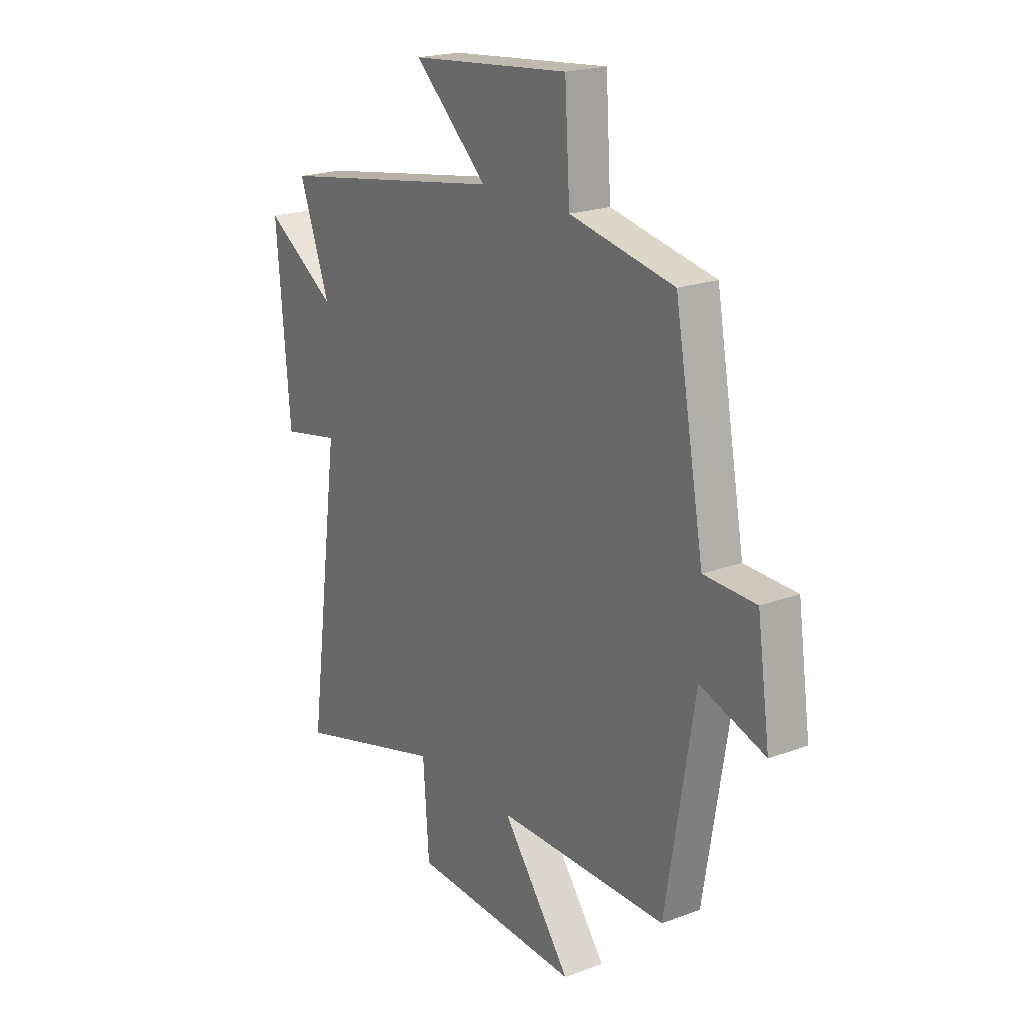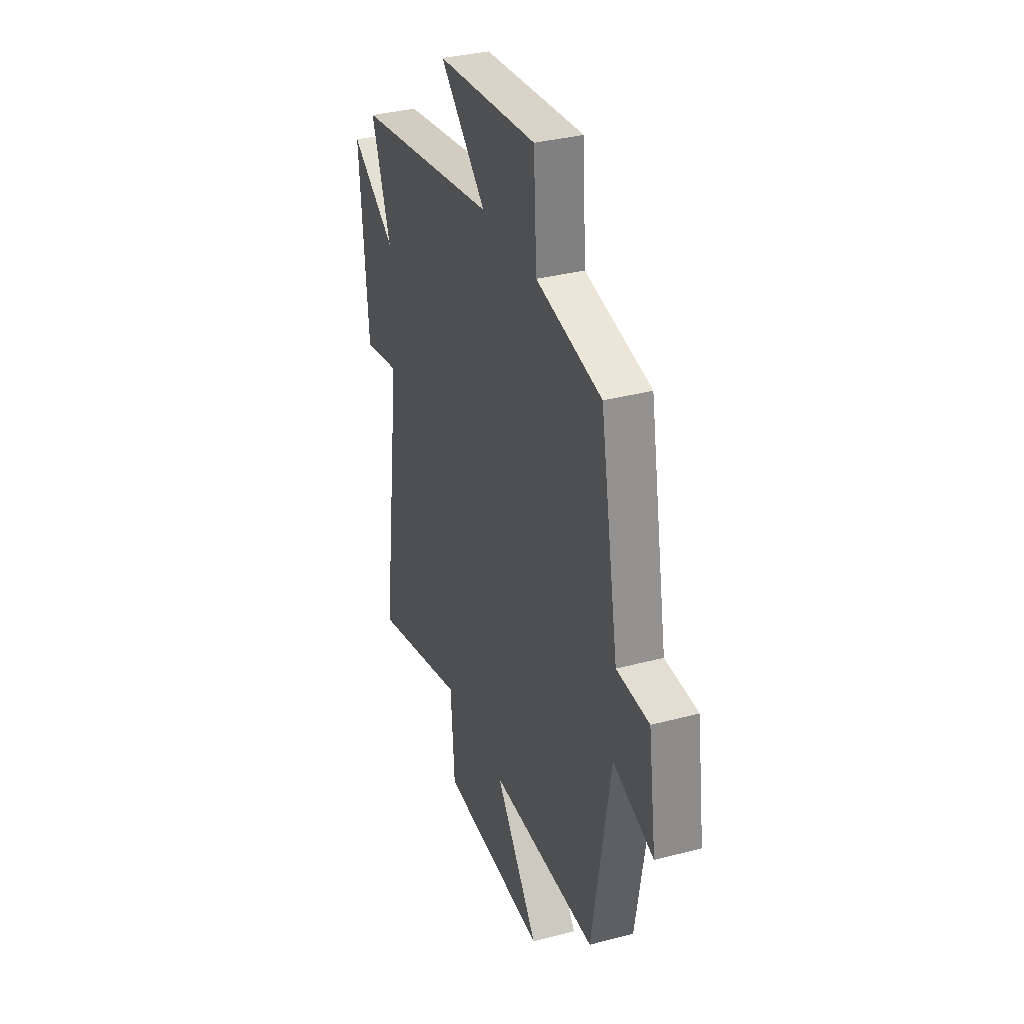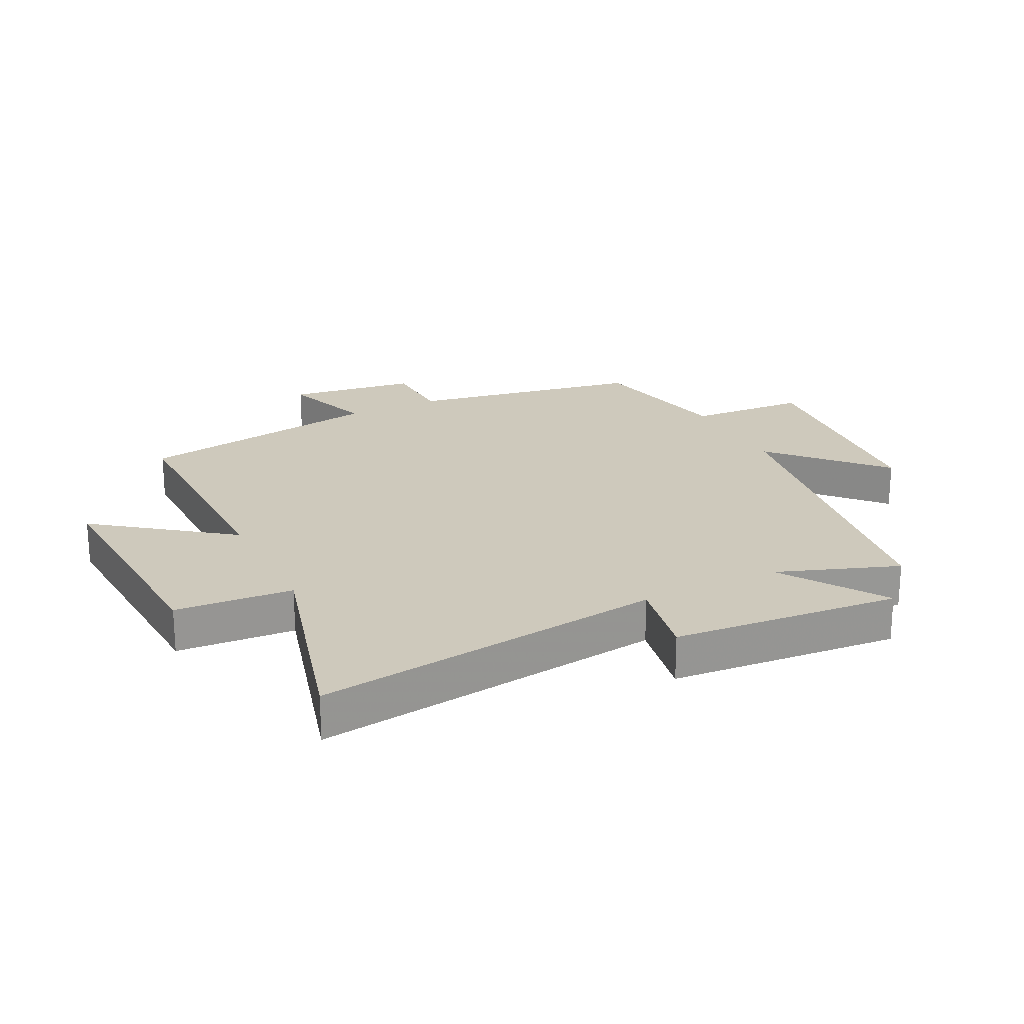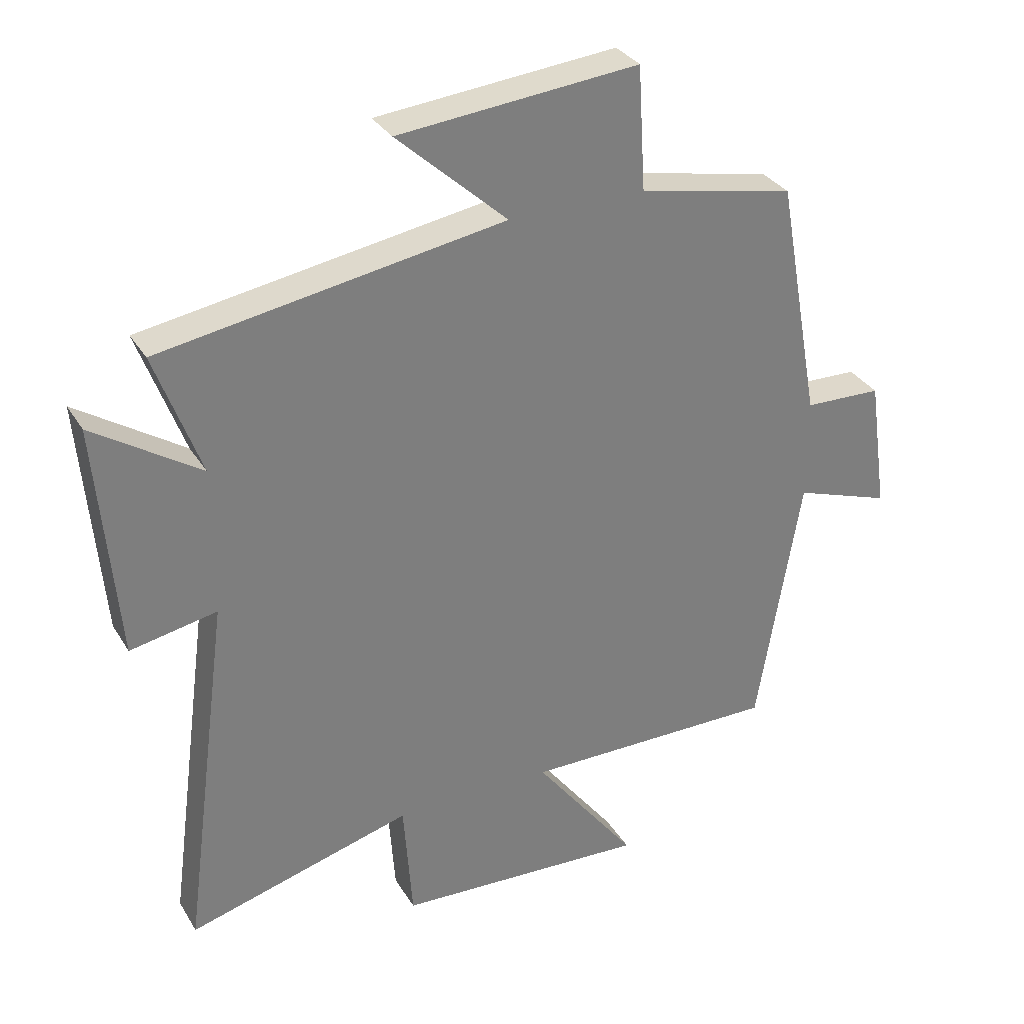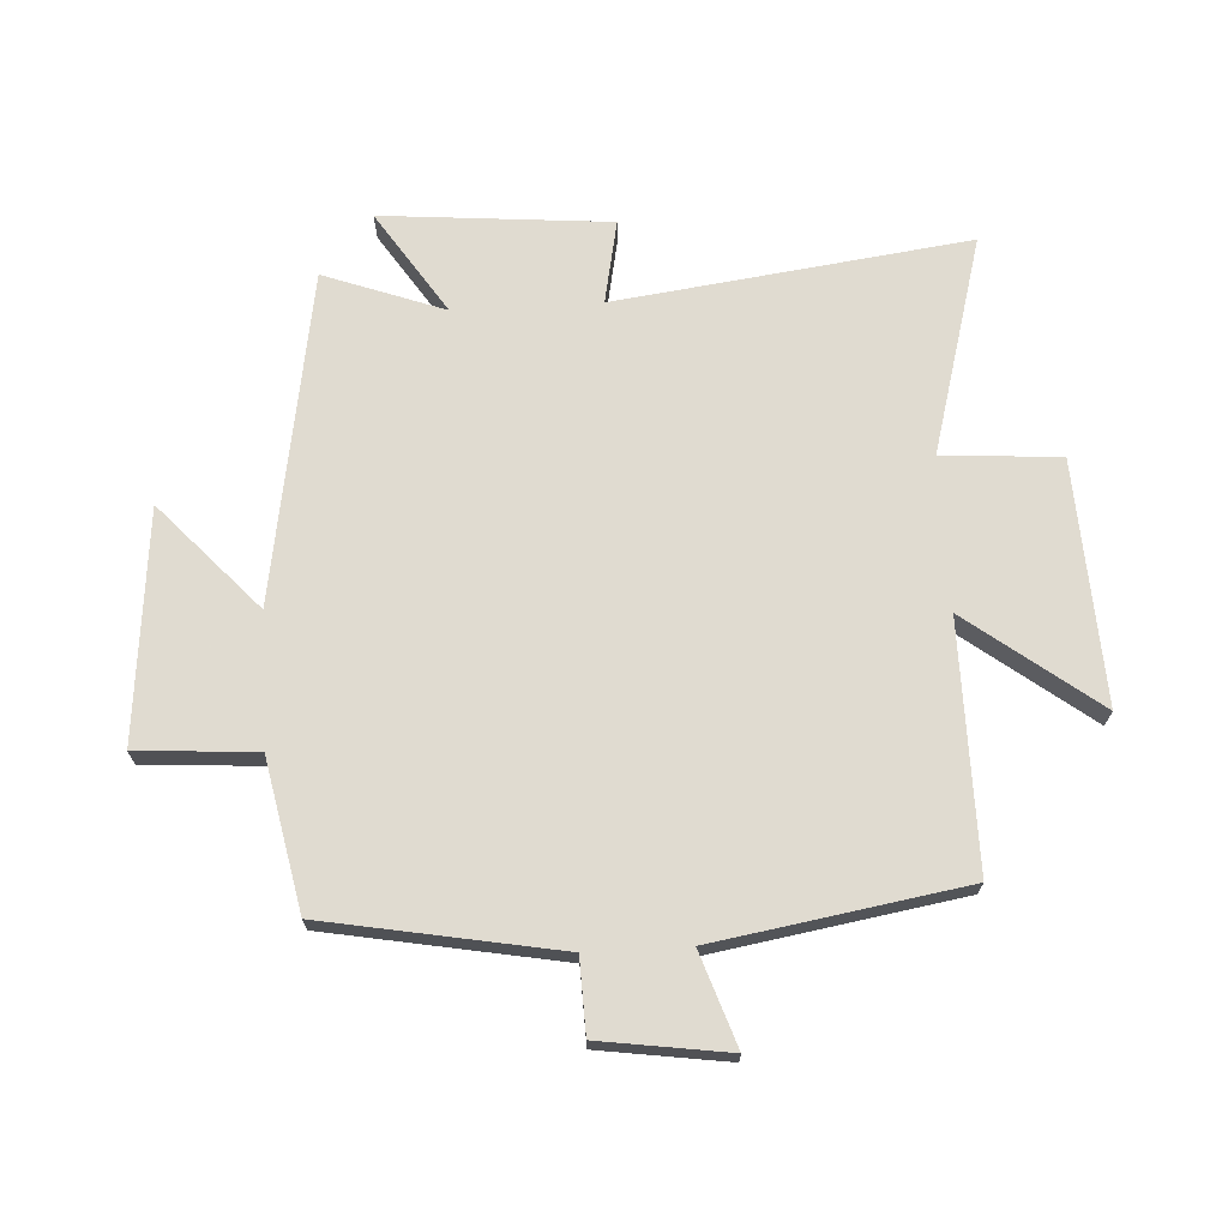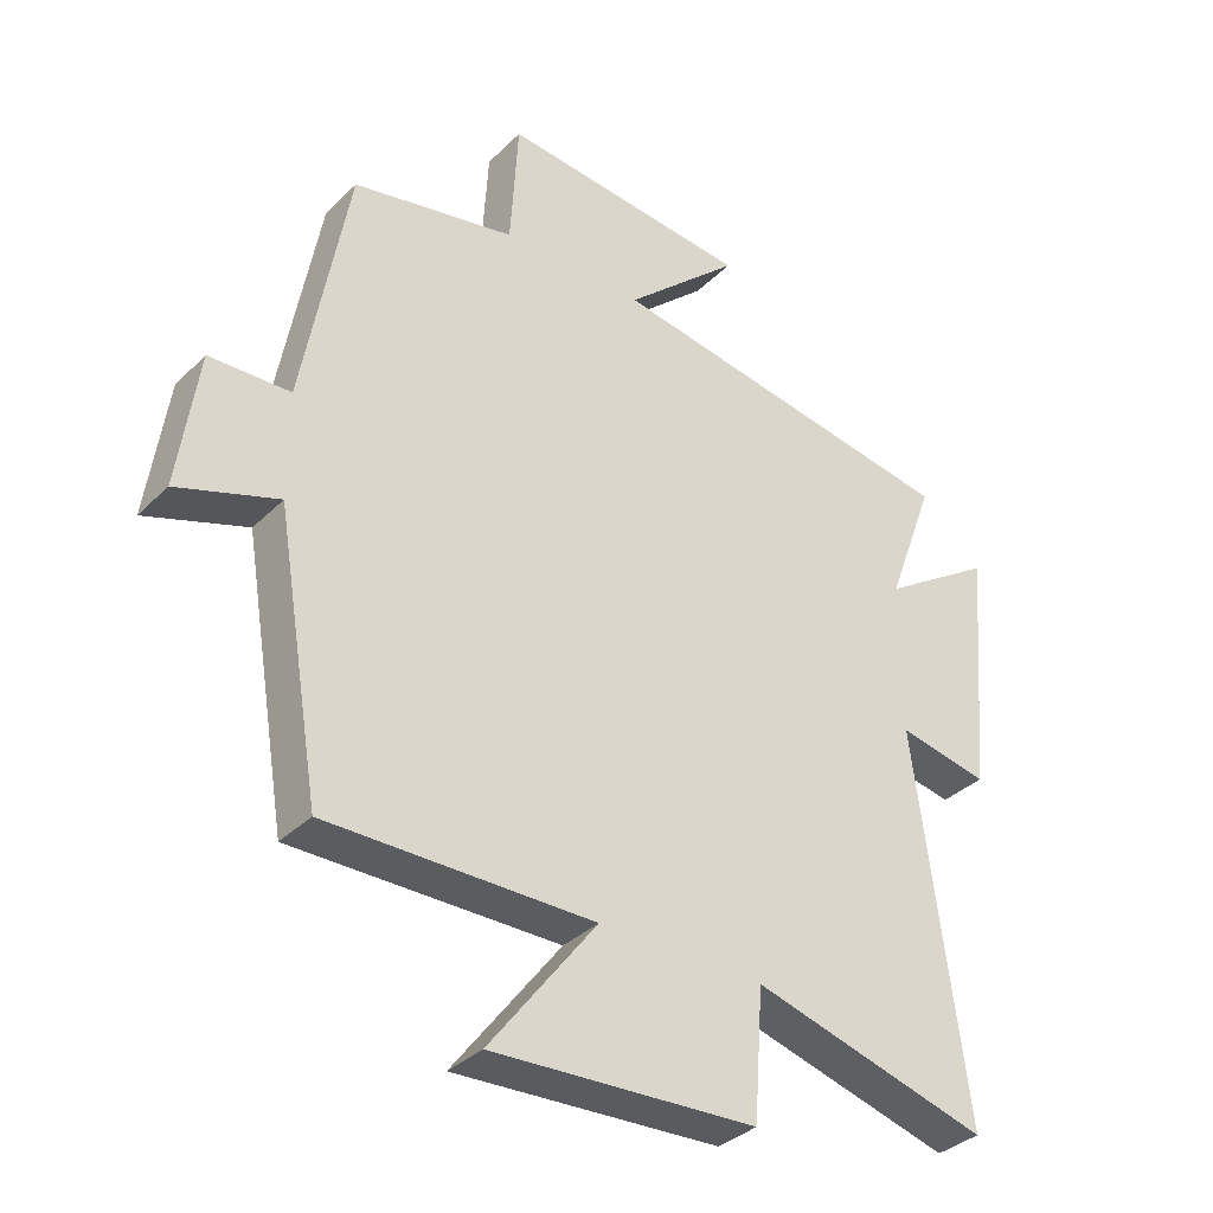
<metadata>
{"format":"obj","ext":"obj","renderer":"f3d","projection":"perspective","resolution":1024,"background":"white","views":[{"elev":20.6,"azim":56.0,"up":"+Z"},{"elev":34.0,"azim":70.2,"up":"+Z"},{"elev":22.3,"azim":-116.7,"up":"+Y"},{"elev":32.0,"azim":-26.4,"up":"+Z"},{"elev":69.8,"azim":86.8,"up":"+Y"},{"elev":-35.0,"azim":142.0,"up":"+Z"}]}
</metadata>
<code>
v 0.432 0.07 -0.502
v 0.03 0.07 -0.5
v 0.192 0.07 -0.713
v -0.206 0.07 -0.693
v -0.22 0.07 -0.5
v -0.576 0.07 -0.599
v -0.5 0.07 -0.022
v -0.637 0.07 -0.049
v -0.669 0.07 0.325
v -0.5 0.07 0.214
v -0.572 0.07 0.411
v -0.031 0.07 0.5
v -0.205 0.07 0.659
v 0.173 0.07 0.695
v 0.185 0.07 0.5
v 0.431 0.07 0.45
v 0.5 0.07 0.068
v 0.622 0.07 0.064
v 0.652 0.07 -0.146
v 0.5 0.07 -0.094
v 0.432 0 -0.502
v 0.03 0 -0.5
v 0.192 0 -0.713
v -0.206 0 -0.693
v -0.22 0 -0.5
v -0.576 0 -0.599
v -0.5 0 -0.022
v -0.637 0 -0.049
v -0.669 0 0.325
v -0.5 0 0.214
v -0.572 0 0.411
v -0.031 0 0.5
v -0.205 0 0.659
v 0.173 0 0.695
v 0.185 0 0.5
v 0.431 0 0.45
v 0.5 0 0.068
v 0.622 0 0.064
v 0.652 0 -0.146
v 0.5 0 -0.094
f 17 18 19 20
f 15 16 17 20
f 15 20 1 2
f 12 13 14 15
f 10 11 12 15
f 10 15 2
f 7 8 9 10
f 7 10 2
f 5 6 7
f 5 7 2 3
f 3 4 5
f 40 39 38 37
f 40 37 36 35
f 22 21 40 35
f 35 34 33 32
f 35 32 31 30
f 22 35 30
f 30 29 28 27
f 22 30 27
f 27 26 25
f 23 22 27 25
f 25 24 23
f 1 21 22 2
f 2 22 23 3
f 3 23 24 4
f 4 24 25 5
f 5 25 26 6
f 6 26 27 7
f 7 27 28 8
f 8 28 29 9
f 9 29 30 10
f 10 30 31 11
f 11 31 32 12
f 12 32 33 13
f 13 33 34 14
f 14 34 35 15
f 15 35 36 16
f 16 36 37 17
f 17 37 38 18
f 18 38 39 19
f 19 39 40 20
f 20 40 21 1

</code>
